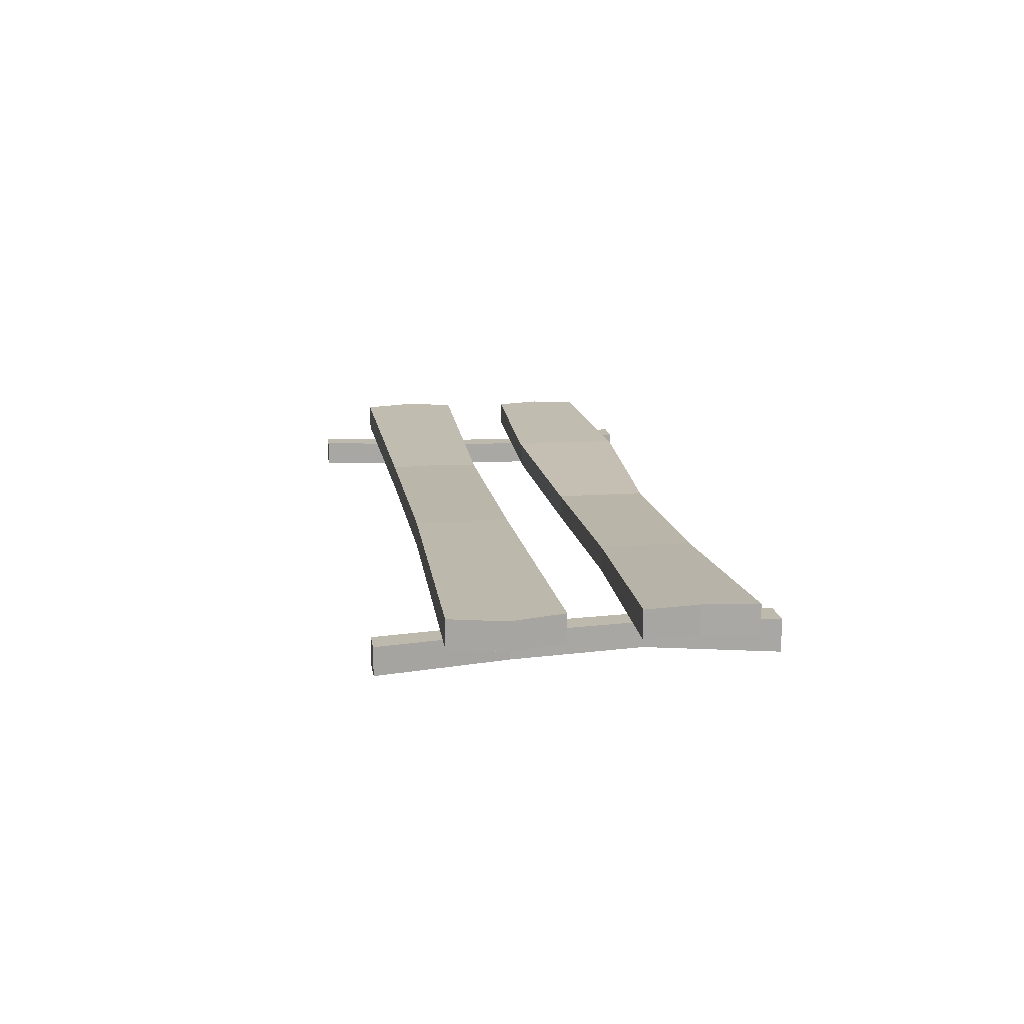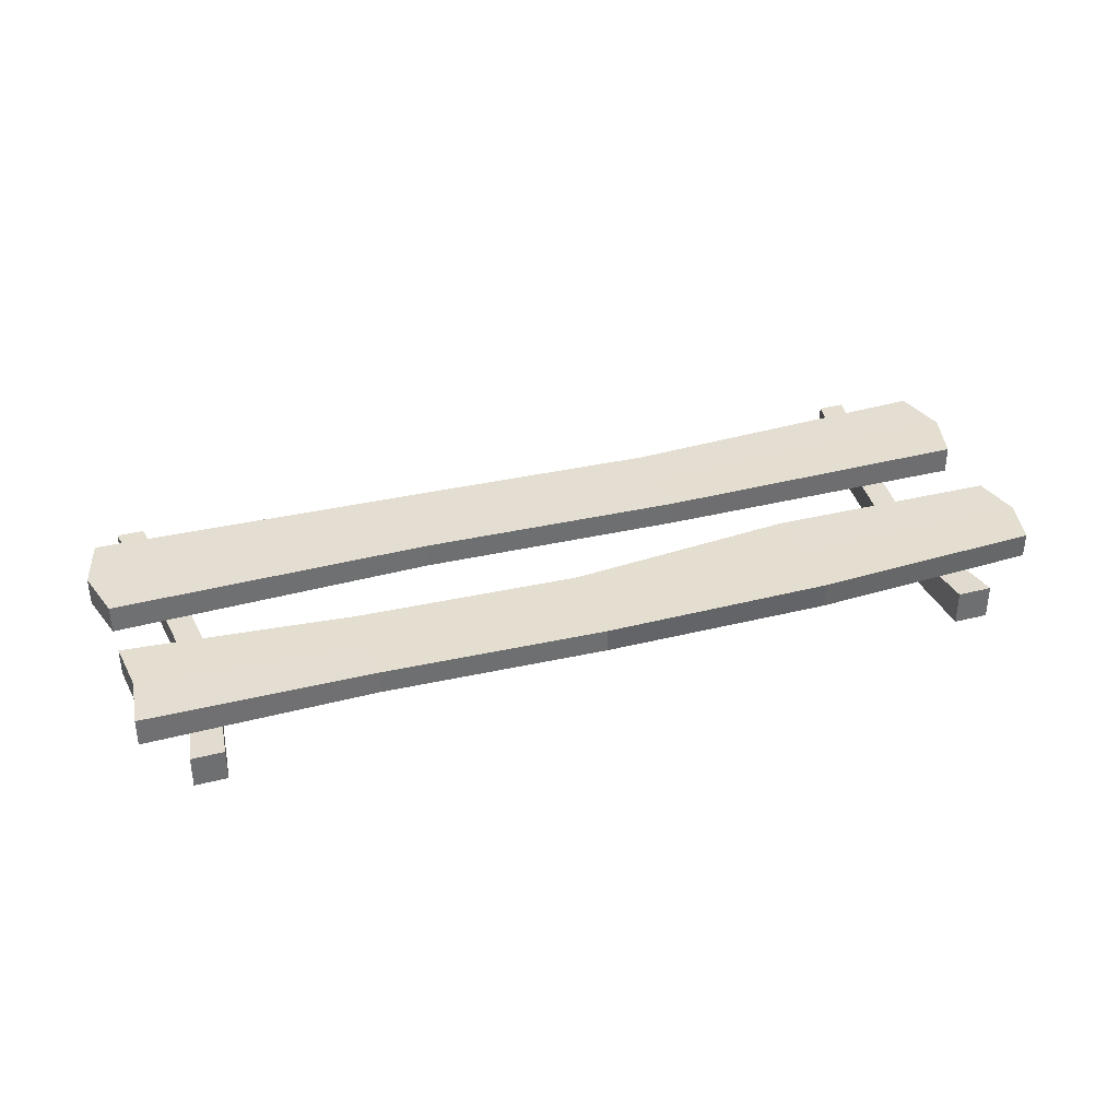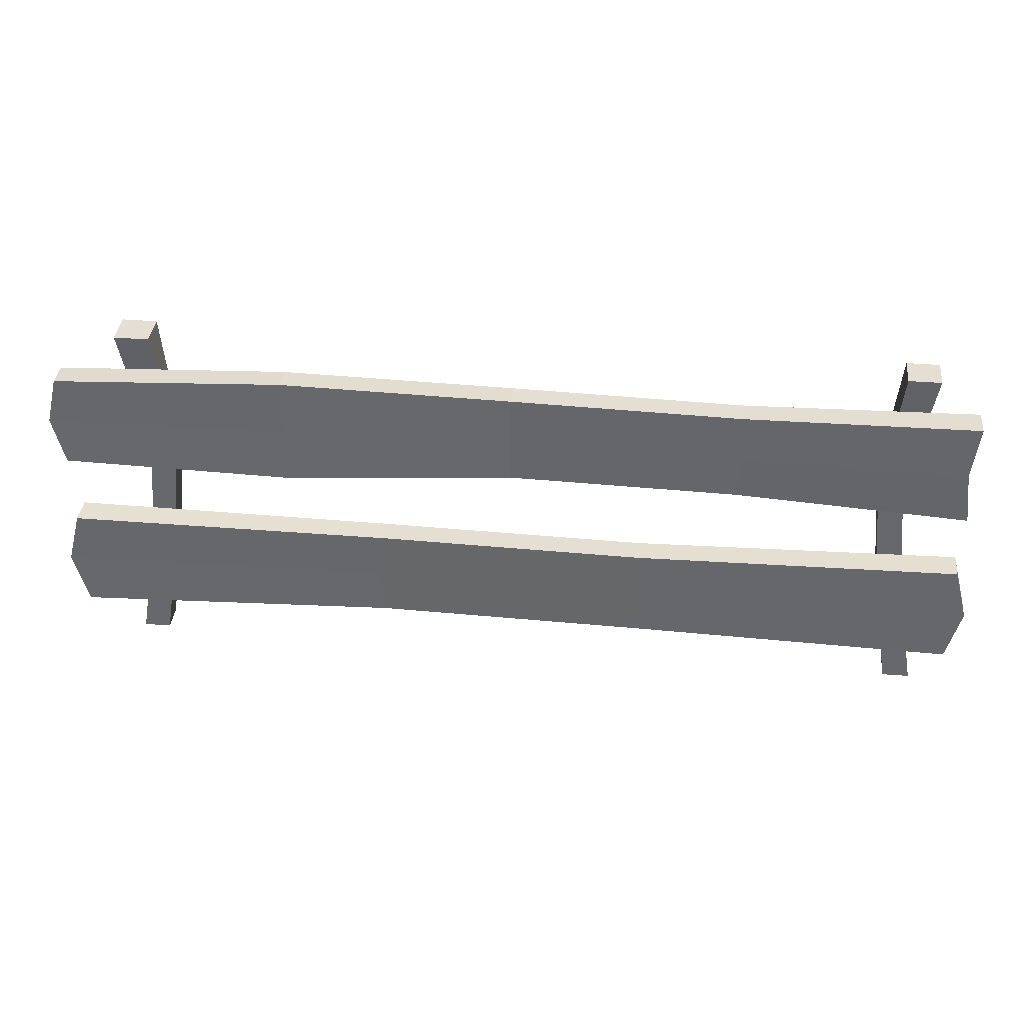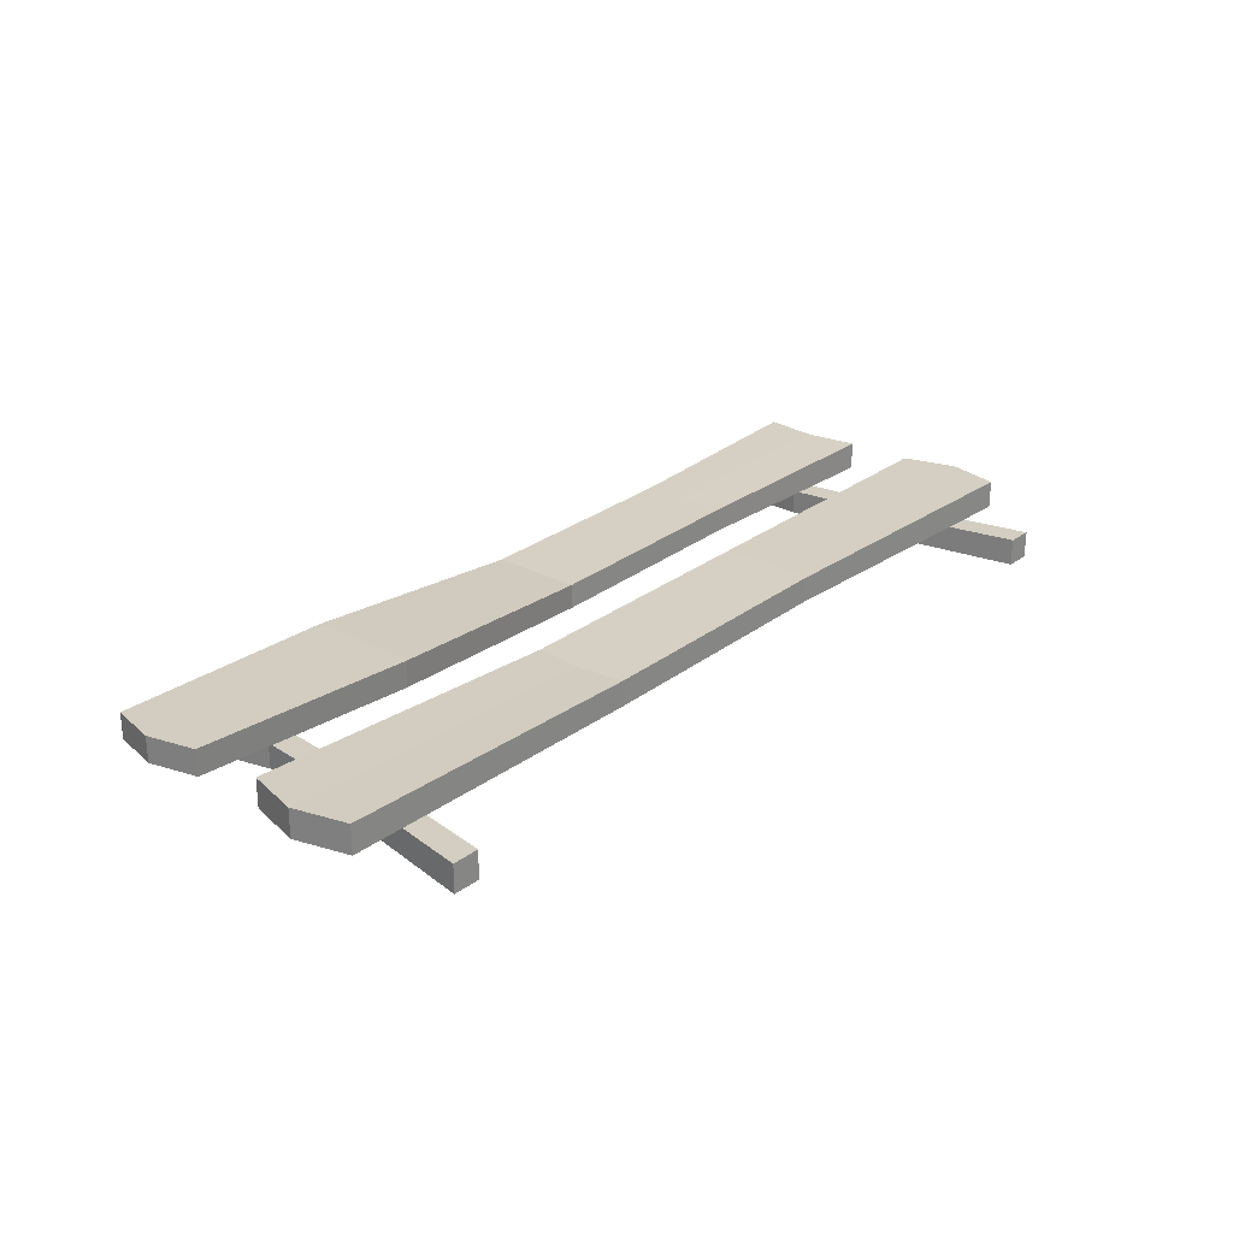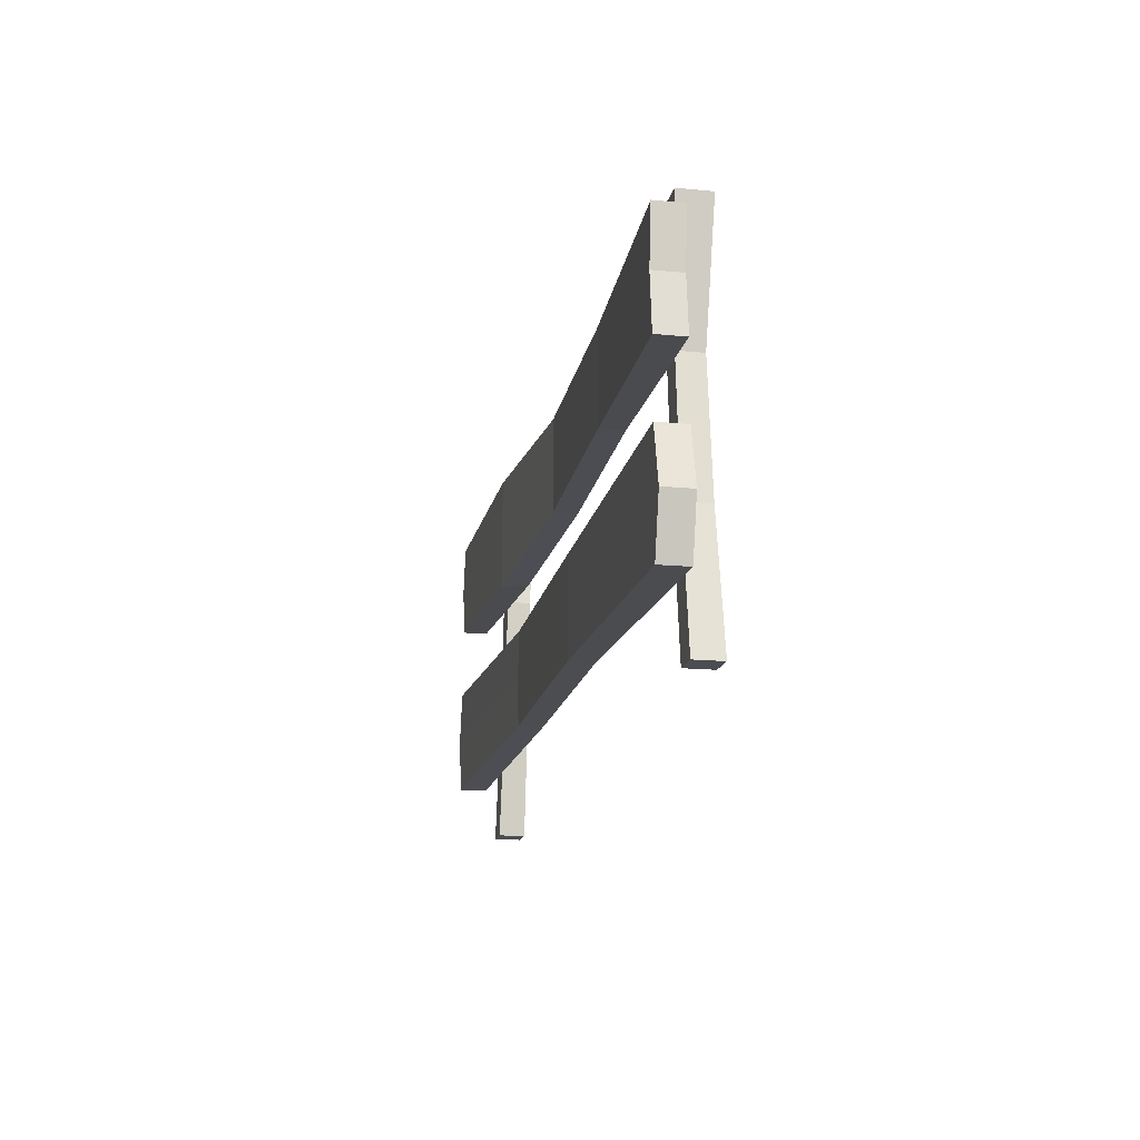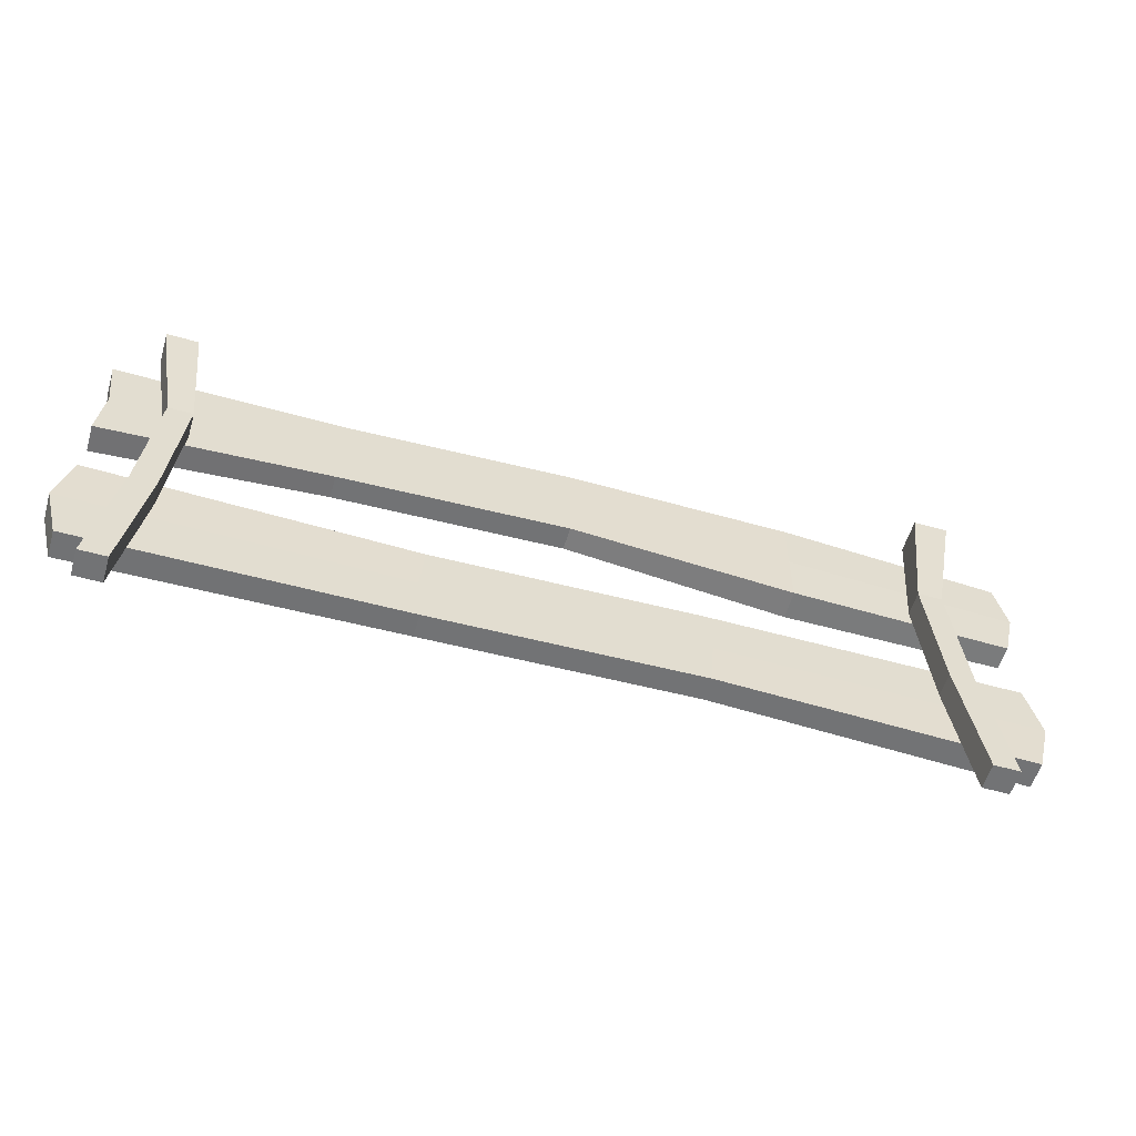
<metadata>
{"format":"obj","ext":"obj","renderer":"f3d","projection":"perspective","resolution":1024,"background":"white","views":[{"elev":15.2,"azim":81.4,"up":"+Z"},{"elev":36.0,"azim":161.6,"up":"+Z"},{"elev":37.1,"azim":5.9,"up":"+Y"},{"elev":25.3,"azim":-49.5,"up":"+Z"},{"elev":-16.2,"azim":78.5,"up":"+Y"},{"elev":-55.7,"azim":163.6,"up":"+Y"}]}
</metadata>
<code>
g Cube
v -0.02511 -1.395 -0.1001
v -0.02511 -1.395 0.1001
v -0.2253 -1.395 0.1001
v -0.2253 -1.395 -0.1001
v 0.1281 1.395 -0.1281
v 0.1281 1.395 0.1281
v -0.1281 1.395 0.1281
v -0.1281 1.395 -0.1281
v 0.1295 -0.4651 -0.09477
v 0.2233 0.4651 -0.09154
v 0.1295 -0.4651 0.09477
v 0.2233 0.4651 0.09154
v -0.06 -0.4651 0.09477
v 0.04026 0.4651 0.09154
v -0.06 -0.4651 -0.09477
v 0.04026 0.4651 -0.09154
v 5.981 -1.395 -0.1001
v 5.981 -1.395 0.1001
v 5.781 -1.395 0.1001
v 5.781 -1.395 -0.1001
v 5.875 1.395 -0.1186
v 5.875 1.395 0.1186
v 5.637 1.395 0.1186
v 5.637 1.395 -0.1186
v 5.816 -0.4651 -0.09477
v 5.716 0.4651 -0.09154
v 5.816 -0.4651 0.09477
v 5.716 0.4651 0.09154
v 5.626 -0.4651 0.09477
v 5.533 0.4651 0.09154
v 5.626 -0.4651 -0.09477
v 5.533 0.4651 -0.09154
v -0.5623 -0.9432 0.3358
v -0.5623 -0.1476 0.3358
v -0.5623 -0.9432 0.1291
v -0.5623 -0.1476 0.1291
v 6.178 -0.9432 0.3358
v 6.178 -0.1476 0.3358
v 6.178 -0.9432 0.1291
v 6.178 -0.1476 0.1291
v -0.5623 0.3955 0.3257
v -0.5623 1.113 0.3257
v -0.5623 0.3955 0.1392
v -0.5623 1.113 0.1392
v 6.178 0.3565 0.3358
v 6.178 1.152 0.3358
v 6.178 0.3565 0.1291
v 6.178 1.152 0.1291
v 4.493 0.4162 0.09577
v 2.808 0.4129 0.04605
v 1.123 0.3565 0.08723
v 1.123 1.152 0.08723
v 2.808 1.096 0.04605
v 4.493 1.092 0.09577
v 1.123 0.3356 0.2939
v 2.808 0.4129 0.2234
v 4.493 0.4162 0.2714
v 4.493 1.092 0.2714
v 2.808 1.096 0.2234
v 1.123 1.173 0.2939
v 3.8 -0.8964 0.1412
v 1.817 -0.8964 0.09937
v 1.817 -0.1944 0.09937
v 3.8 -0.1944 0.1412
v 1.817 -0.8964 0.2818
v 3.8 -0.8964 0.3237
v 3.8 -0.1944 0.3237
v 1.817 -0.1944 0.2818
v -0.6666 -0.5454 0.3358
v -0.6666 -0.5454 0.1291
v 6.283 -0.5454 0.1291
v 6.283 -0.5454 0.3358
v 3.83 -0.5454 0.3237
v 1.786 -0.5454 0.2818
v 1.786 -0.5454 0.09937
v 3.83 -0.5454 0.1412
v -0.6495 0.7542 0.3257
v -0.6495 0.7542 0.1392
v 6.131 0.7542 0.1291
v 6.131 0.7542 0.3358
v 4.493 0.7542 0.2714
v 2.808 0.7542 0.2234
v 1.123 0.7542 0.2939
v 1.123 0.7542 0.08723
v 2.808 0.7542 0.04605
v 4.493 0.7542 0.09577
f 1 2 3 4
f 5 8 7 6
f 10 5 6 12
f 12 6 7 14
f 14 7 8 16
f 9 1 4 15
f 5 10 16 8
f 10 9 15 16
f 3 13 15 4
f 13 14 16 15
f 2 11 13 3
f 11 12 14 13
f 1 9 11 2
f 9 10 12 11
f 17 18 19 20
f 21 24 23 22
f 26 21 22 28
f 28 22 23 30
f 30 23 24 32
f 25 17 20 31
f 21 26 32 24
f 26 25 31 32
f 19 29 31 20
f 29 30 32 31
f 18 27 29 19
f 27 28 30 29
f 17 25 27 18
f 25 26 28 27
f 69 34 36 70
f 76 64 40 71
f 71 40 38 72
f 74 68 34 69
f 61 39 37 66
f 63 36 34 68
f 77 42 44 78
f 86 54 48 79
f 79 48 46 80
f 83 60 42 77
f 49 47 45 57
f 52 44 42 60
f 48 54 58 46
f 54 53 59 58
f 53 52 60 59
f 43 51 55 41
f 51 50 56 55
f 50 49 57 56
f 80 46 58 81
f 81 58 59 82
f 82 59 60 83
f 78 44 52 84
f 84 52 53 85
f 85 53 54 86
f 40 64 67 38
f 64 63 68 67
f 35 62 65 33
f 62 61 66 65
f 72 38 67 73
f 73 67 68 74
f 70 36 63 75
f 75 63 64 76
f 62 75 76 61
f 35 70 75 62
f 66 73 74 65
f 37 72 73 66
f 65 74 69 33
f 39 71 72 37
f 61 76 71 39
f 33 69 70 35
f 50 85 86 49
f 51 84 85 50
f 43 78 84 51
f 56 82 83 55
f 57 81 82 56
f 45 80 81 57
f 55 83 77 41
f 47 79 80 45
f 49 86 79 47
f 41 77 78 43

</code>
